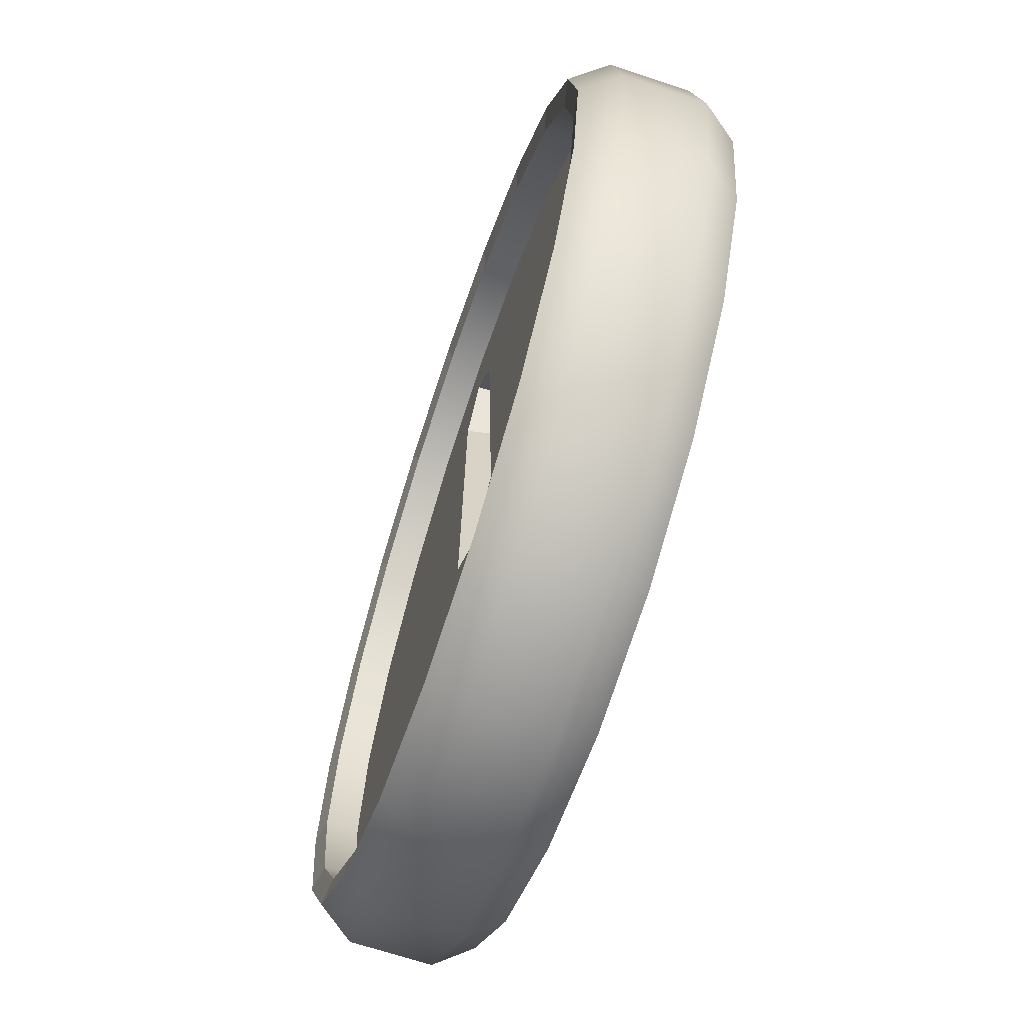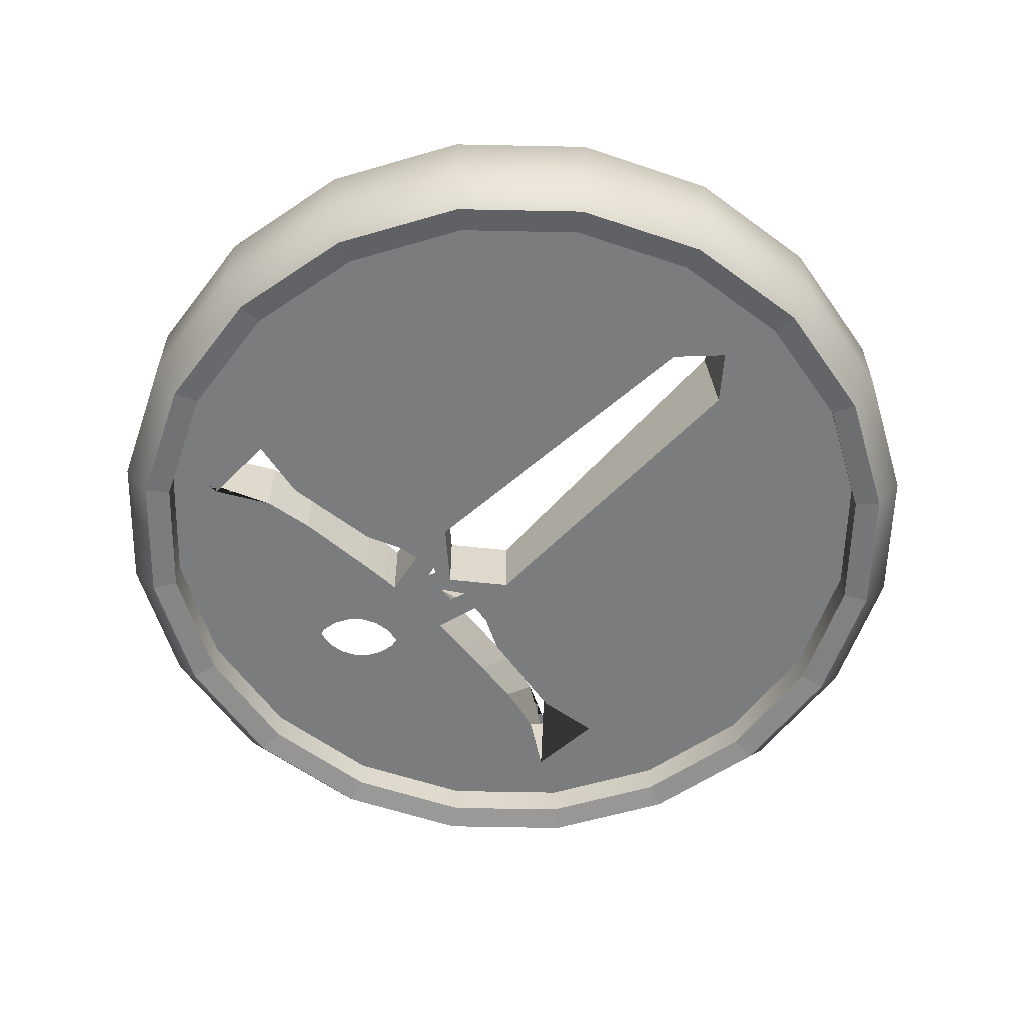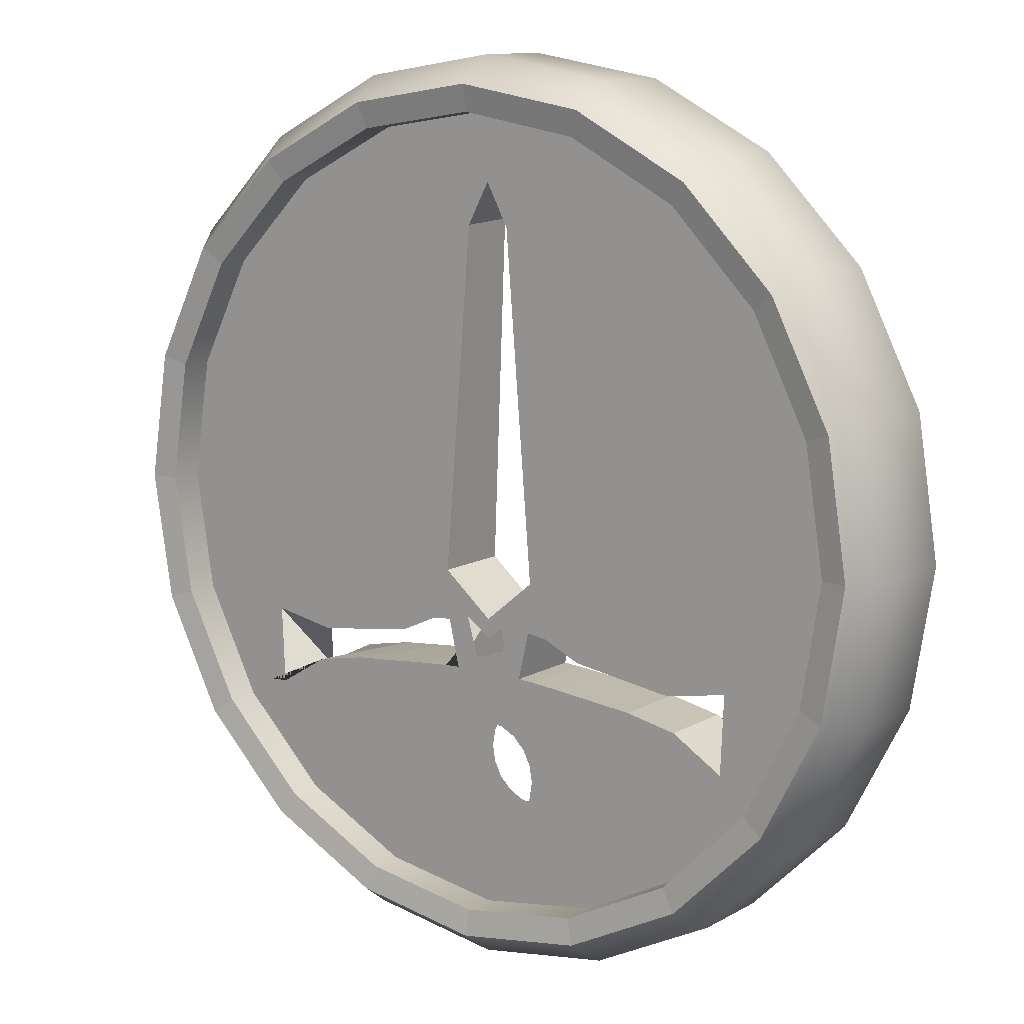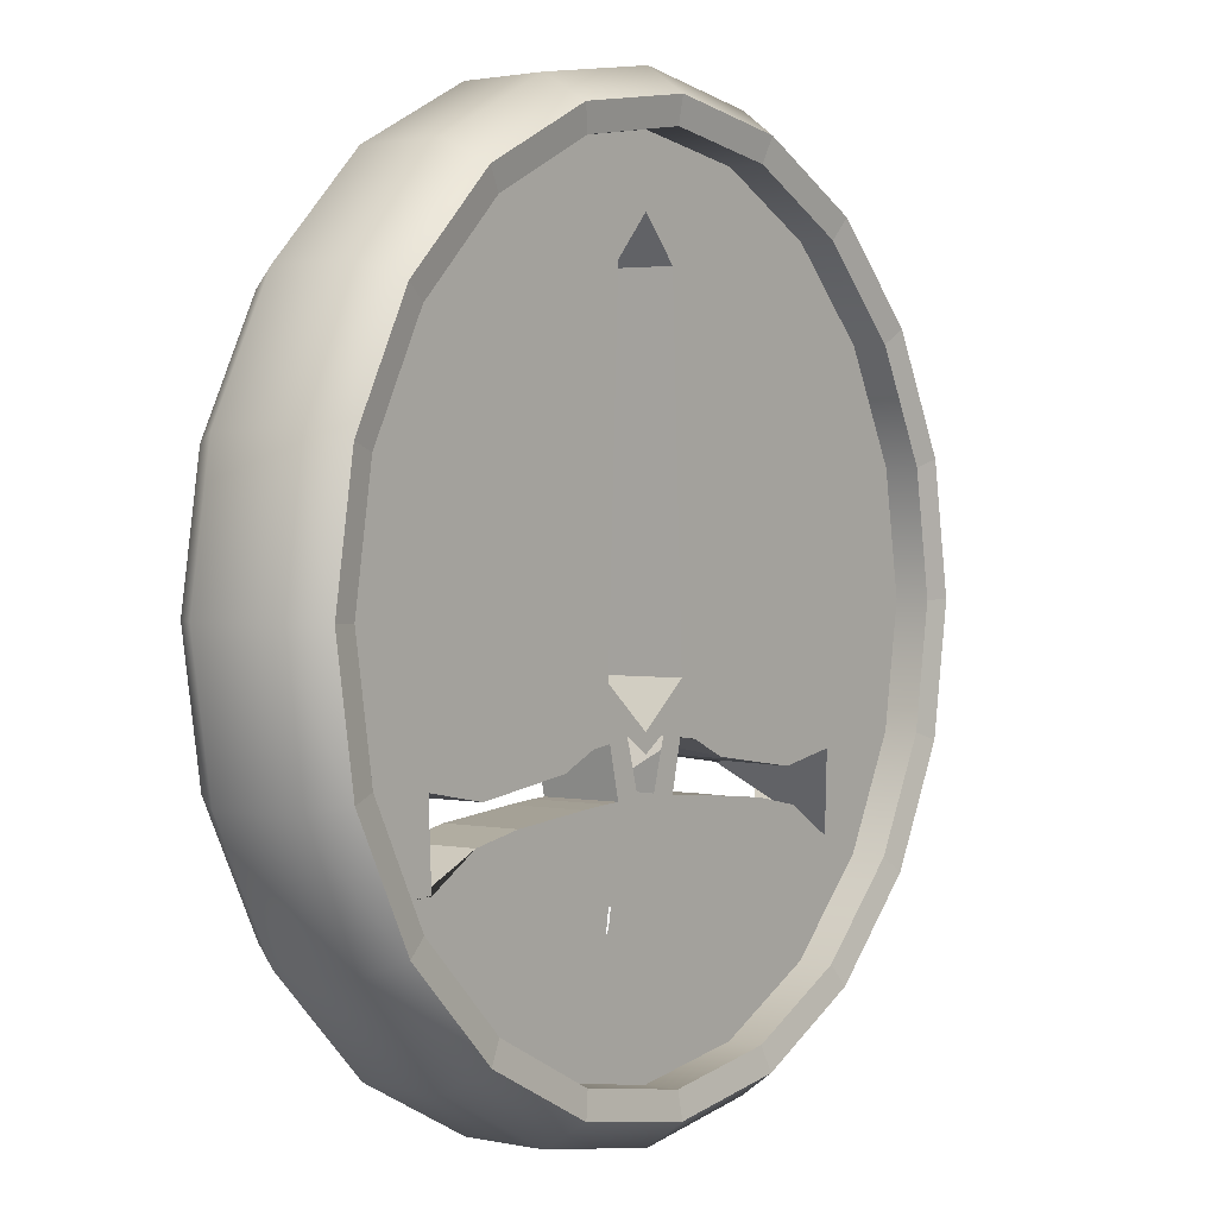
<metadata>
{"format":"obj","ext":"obj","renderer":"f3d","projection":"perspective","resolution":1024,"background":"white","views":[{"elev":-67.1,"azim":-108.5,"up":"+Y"},{"elev":-58.7,"azim":133.8,"up":"+Z"},{"elev":11.8,"azim":37.2,"up":"+Y"},{"elev":1.7,"azim":127.1,"up":"+Y"}]}
</metadata>
<code>
g default
v 0.9511 0.309 -0.1817
v 0.809 0.5878 -0.1817
v 0.5878 0.809 -0.1817
v 0.309 0.9511 -0.1817
v 0 1 -0.1817
v -0.309 0.9511 -0.1817
v -0.5878 0.809 -0.1817
v -0.809 0.5878 -0.1817
v -0.9511 0.309 -0.1817
v -1 0 -0.1817
v -0.9511 -0.309 -0.1817
v -0.809 -0.5878 -0.1817
v -0.5878 -0.809 -0.1817
v -0.309 -0.9511 -0.1817
v -0 -1 -0.1817
v 0.309 -0.9511 -0.1817
v 0.5878 -0.809 -0.1817
v 0.809 -0.5878 -0.1817
v 0.9511 -0.309 -0.1817
v 1 0 -0.1817
v 0.9511 0.309 0.1817
v 0.809 0.5878 0.1817
v 0.5878 0.809 0.1817
v 0.309 0.9511 0.1817
v 0 1 0.1817
v -0.309 0.9511 0.1817
v -0.5878 0.809 0.1817
v -0.809 0.5878 0.1817
v -0.9511 0.309 0.1817
v -1 -0 0.1817
v -0.9511 -0.309 0.1817
v -0.809 -0.5878 0.1817
v -0.5878 -0.809 0.1817
v -0.309 -0.9511 0.1817
v -0 -1 0.1817
v 0.309 -0.9511 0.1817
v 0.5878 -0.809 0.1817
v 0.809 -0.5878 0.1817
v 0.9511 -0.309 0.1817
v 1 -0 0.1817
v 0 1.062 0.09651
v 0.3283 1.01 0.09651
v 0.6244 0.8594 0.09651
v 0.8594 0.6244 0.09651
v 1.01 0.3283 0.09651
v 1.062 -0 0.09651
v 1.01 -0.3283 0.09651
v 0.8594 -0.6244 0.09651
v 0.6244 -0.8594 0.09651
v 0.3283 -1.01 0.09651
v -0 -1.062 0.09651
v -0.3283 -1.01 0.09651
v -0.6244 -0.8594 0.09651
v -0.8594 -0.6244 0.09651
v -1.01 -0.3283 0.09651
v -1.062 -0 0.09651
v -1.01 0.3283 0.09651
v -0.8594 0.6244 0.09651
v -0.6244 0.8594 0.09651
v -0.3283 1.01 0.09651
v 0 1.062 -0.09651
v 0.3283 1.01 -0.09651
v 0.6244 0.8594 -0.09651
v 0.8594 0.6244 -0.09651
v 1.01 0.3283 -0.09651
v 1.062 -0 -0.09651
v 1.01 -0.3283 -0.09651
v 0.8594 -0.6244 -0.09651
v 0.6244 -0.8594 -0.09651
v 0.3283 -1.01 -0.09651
v -0 -1.062 -0.09651
v -0.3283 -1.01 -0.09651
v -0.6244 -0.8594 -0.09651
v -0.8594 -0.6244 -0.09651
v -1.01 -0.3283 -0.09651
v -1.062 -0 -0.09651
v -1.01 0.3283 -0.09651
v -0.8594 0.6244 -0.09651
v -0.6244 0.8594 -0.09651
v -0.3283 1.01 -0.09651
v 0.8922 0.2899 -0.1705
v 0.7589 0.5514 -0.1705
v 0.5514 0.7589 -0.1705
v 0.2899 0.8922 -0.1705
v -0 0.9381 -0.1705
v -0.2899 0.8922 -0.1705
v -0.5514 0.7589 -0.1705
v -0.7589 0.5514 -0.1705
v -0.8922 0.2899 -0.1705
v -0.9381 0 -0.1705
v -0.8922 -0.2899 -0.1705
v -0.7589 -0.5514 -0.1705
v -0.5514 -0.7589 -0.1705
v -0.2899 -0.8922 -0.1705
v -0 -0.9381 -0.1705
v 0.2899 -0.8922 -0.1705
v 0.5514 -0.7589 -0.1705
v 0.7589 -0.5514 -0.1705
v 0.8922 -0.2899 -0.1705
v 0.9381 0 -0.1705
v 0.8922 0.2899 0.1705
v 0.7589 0.5514 0.1705
v 0.5514 0.7589 0.1705
v 0.2899 0.8922 0.1705
v -0 0.9381 0.1705
v -0.2899 0.8922 0.1705
v -0.5514 0.7589 0.1705
v -0.7589 0.5514 0.1705
v -0.8922 0.2899 0.1705
v -0.9381 0 0.1705
v -0.8922 -0.2899 0.1705
v -0.7589 -0.5514 0.1705
v -0.5514 -0.7589 0.1705
v -0.2899 -0.8922 0.1705
v -0 -0.9381 0.1705
v 0.2899 -0.8922 0.1705
v 0.5514 -0.7589 0.1705
v 0.7589 -0.5514 0.1705
v 0.8922 -0.2899 0.1705
v 0.9381 0 0.1705
v 0.8922 0.2899 -0.09164
v 0.7589 0.5514 -0.09164
v 0.5514 0.7589 -0.09164
v 0.2899 0.8922 -0.09164
v -0 0.9381 -0.09164
v -0.2899 0.8922 -0.09164
v -0.5514 0.7589 -0.09164
v -0.7589 0.5514 -0.09164
v -0.8922 0.2899 -0.09164
v -0.9381 0 -0.09164
v -0.8922 -0.2899 -0.09164
v -0.7589 -0.5514 -0.09164
v -0.5514 -0.7589 -0.09164
v -0.2899 -0.8922 -0.09164
v -0 -0.9381 -0.09164
v 0.2899 -0.8922 -0.09164
v 0.5514 -0.7589 -0.09164
v 0.7589 -0.5514 -0.09164
v 0.8922 -0.2899 -0.09164
v 0.9381 0 -0.09164
v 0.8922 0.2899 0.09164
v 0.7589 0.5514 0.09164
v 0.5514 0.7589 0.09164
v 0.2899 0.8922 0.09164
v -0 0.9381 0.09164
v -0.2899 0.8922 0.09164
v -0.5514 0.7589 0.09164
v -0.7589 0.5514 0.09164
v -0.8922 0.2899 0.09164
v -0.9381 0 0.09164
v -0.8922 -0.2899 0.09164
v -0.7589 -0.5514 0.09164
v -0.5514 -0.7589 0.09164
v -0.2899 -0.8922 0.09164
v -0 -0.9381 0.09164
v 0.2899 -0.8922 0.09164
v 0.5514 -0.7589 0.09164
v 0.7589 -0.5514 0.09164
v 0.8922 -0.2899 0.09164
v 0.9381 0 0.09164
v 0.8126 0.264 -0.09164
v 0.6912 0.5022 -0.09164
v 0.5022 0.6912 -0.09164
v 0.264 0.8126 -0.09164
v -0 0.8544 -0.09164
v -0.264 0.8126 -0.09164
v -0.5022 0.6912 -0.09164
v -0.6912 0.5022 -0.09164
v -0.8126 0.264 -0.09164
v -0.8544 0 -0.09164
v -0.8126 -0.264 -0.09164
v -0.6912 -0.5022 -0.09164
v -0.5022 -0.6912 -0.09164
v -0.264 -0.8126 -0.09164
v -0 -0.8544 -0.09164
v 0.264 -0.8126 -0.09164
v 0.5022 -0.6912 -0.09164
v 0.6912 -0.5022 -0.09164
v 0.8126 -0.264 -0.09164
v 0.8544 0 -0.09164
v 0.8126 0.264 0.09164
v 0.6912 0.5022 0.09164
v 0.5022 0.6912 0.09164
v 0.264 0.8126 0.09164
v -0 0.8544 0.09164
v -0.264 0.8126 0.09164
v -0.5022 0.6912 0.09164
v -0.6912 0.5022 0.09164
v -0.8126 0.264 0.09164
v -0.8544 0 0.09164
v -0.8126 -0.264 0.09164
v -0.6912 -0.5022 0.09164
v -0.5022 -0.6912 0.09164
v -0.264 -0.8126 0.09164
v -0 -0.8544 0.09164
v 0.264 -0.8126 0.09164
v 0.5022 -0.6912 0.09164
v 0.6912 -0.5022 0.09164
v 0.8126 -0.264 0.09164
v 0.8544 0 0.09164
v 0.1217 -0.5786 -0.09164
v 0.1035 -0.543 -0.09164
v 0.07521 -0.5147 -0.09164
v 0.03954 -0.4965 -0.09164
v 0 -0.4902 -0.09164
v -0.03954 -0.4965 -0.09164
v -0.07521 -0.5147 -0.09164
v -0.1035 -0.543 -0.09164
v -0.1217 -0.5786 -0.09164
v -0.128 -0.6182 -0.09164
v -0.1217 -0.6577 -0.09164
v -0.1035 -0.6934 -0.09164
v -0.07521 -0.7217 -0.09164
v -0.03954 -0.7399 -0.09164
v -0 -0.7461 -0.09164
v 0.03954 -0.7399 -0.09164
v 0.07521 -0.7217 -0.09164
v 0.1035 -0.6934 -0.09164
v 0.1217 -0.6577 -0.09164
v 0.128 -0.6182 -0.09164
v 0.1217 -0.5786 0.09164
v 0.1035 -0.543 0.09164
v 0.07521 -0.5147 0.09164
v 0.03954 -0.4965 0.09164
v 0 -0.4902 0.09164
v -0.03954 -0.4965 0.09164
v -0.07521 -0.5147 0.09164
v -0.1035 -0.543 0.09164
v -0.1217 -0.5786 0.09164
v -0.128 -0.6182 0.09164
v -0.1217 -0.6577 0.09164
v -0.1035 -0.6934 0.09164
v -0.07521 -0.7217 0.09164
v -0.03954 -0.7399 0.09164
v -0 -0.7461 0.09164
v 0.03954 -0.7399 0.09164
v 0.07521 -0.7217 0.09164
v 0.1035 -0.6934 0.09164
v 0.1217 -0.6577 0.09164
v 0.128 -0.6182 0.09164
v 0.08976 0.6783 -0.09164
v 0 0.7783 -0.09164
v 0.1218 -0.1399 -0.09164
v 0 -0.2414 -0.09164
v -0.08976 0.6783 -0.09164
v -0.1218 -0.1399 -0.09164
v 0.05386 0.6783 0.09164
v 0 0.7783 0.09164
v 0 -0.2414 0.09164
v 0.1218 -0.1399 0.09164
v -0.05386 0.6783 0.09164
v -0.1218 -0.1399 0.09164
v 0.01977 -0.3919 -0.09164
v 0 -0.3893 -0.09164
v 0 -0.2865 -0.09164
v 0.06087 -0.2445 -0.09164
v -0.01977 -0.3919 -0.09164
v -0.06087 -0.2445 -0.09164
v 0.01977 -0.3919 0.09164
v 0 -0.3893 0.09164
v 0.06087 -0.2445 0.09164
v 0 -0.2865 0.09164
v -0.01977 -0.3919 0.09164
v -0.06087 -0.2445 0.09164
v -0.2027 -0.1545 -0.09164
v -0.311 -0.1739 -0.09164
v -0.4352 -0.1962 -0.09164
v -0.5909 -0.2242 -0.09164
v -0.08152 -0.4968 -0.09164
v -0.1292 -0.4973 -0.09164
v -0.188 -0.4978 -0.09164
v -0.2686 -0.4985 -0.09164
v -0.3991 -0.4996 -0.09164
v 0.08152 -0.4968 -0.09164
v 0.1292 -0.4973 -0.09164
v 0.188 -0.4978 -0.09164
v 0.2686 -0.4985 -0.09164
v 0.3991 -0.4996 -0.09164
v 0.2028 -0.1545 -0.09164
v 0.311 -0.1739 -0.09164
v 0.4352 -0.1962 -0.09164
v 0.5909 -0.2242 -0.09164
v -0.5909 -0.2242 0.09164
v -0.4352 -0.1962 0.09164
v -0.311 -0.1739 0.09164
v -0.2027 -0.1545 0.09164
v 0.2027 -0.1545 0.09164
v 0.311 -0.1739 0.09164
v 0.4352 -0.1962 0.09164
v 0.5909 -0.2242 0.09164
v 0.3991 -0.4996 0.09164
v 0.2686 -0.4985 0.09164
v 0.188 -0.4978 0.09164
v 0.1292 -0.4973 0.09164
v 0.08152 -0.4968 0.09164
v -0.08152 -0.4968 0.09164
v -0.1292 -0.4973 0.09164
v -0.188 -0.4978 0.09164
v -0.2686 -0.4985 0.09164
v -0.3991 -0.4996 0.09164
v -0.6549 -0.3133 -0.09164
v -0.6471 -0.4999 -0.09164
v -0.5228 -0.4244 -0.09164
v -0.09001 -0.3721 -0.09164
v -0.1283 -0.374 -0.09164
v -0.167 -0.2646 -0.09164
v -0.1163 -0.2582 -0.09164
v -0.2563 -0.306 -0.09164
v -0.1982 -0.3798 -0.09164
v -0.3628 -0.3216 -0.09164
v -0.2838 -0.3884 -0.09164
v -0.5013 -0.3414 -0.09164
v -0.3983 -0.3995 -0.09164
v 0.09001 -0.3721 -0.09164
v 0.1163 -0.2582 -0.09164
v 0.167 -0.2646 -0.09164
v 0.1283 -0.374 -0.09164
v 0.2563 -0.306 -0.09164
v 0.1982 -0.3798 -0.09164
v 0.3628 -0.3216 -0.09164
v 0.2838 -0.3884 -0.09164
v 0.5013 -0.3414 -0.09164
v 0.3983 -0.3995 -0.09164
v 0.6549 -0.3133 -0.09164
v 0.5228 -0.4244 -0.09164
v 0.6471 -0.4999 -0.09164
v 0.6471 -0.4999 0.09164
v 0.6549 -0.3133 0.09164
v 0.5228 -0.4244 0.09164
v 0.5013 -0.3414 0.09164
v 0.3983 -0.3995 0.09164
v 0.3628 -0.3216 0.09164
v 0.2838 -0.3884 0.09164
v 0.2563 -0.306 0.09164
v 0.1982 -0.3798 0.09164
v 0.167 -0.2646 0.09164
v 0.1283 -0.374 0.09164
v 0.09001 -0.3721 0.09164
v 0.1163 -0.2582 0.09164
v -0.09001 -0.3721 0.09164
v -0.1163 -0.2582 0.09164
v -0.167 -0.2646 0.09164
v -0.1283 -0.374 0.09164
v -0.2563 -0.306 0.09164
v -0.1982 -0.3798 0.09164
v -0.3628 -0.3216 0.09164
v -0.2838 -0.3884 0.09164
v -0.5013 -0.3414 0.09164
v -0.3983 -0.3995 0.09164
v -0.6549 -0.3133 0.09164
v -0.5228 -0.4244 0.09164
v -0.6471 -0.4999 0.09164
g pCylinder1
f 1 2 64 65
f 2 3 63 64
f 3 4 62 63
f 4 5 61 62
f 5 6 80 61
f 6 7 79 80
f 7 8 78 79
f 8 9 77 78
f 9 10 76 77
f 10 11 75 76
f 11 12 74 75
f 12 13 73 74
f 13 14 72 73
f 14 15 71 72
f 15 16 70 71
f 16 17 69 70
f 17 18 68 69
f 18 19 67 68
f 19 20 66 67
f 20 1 65 66
f 42 41 25 24
f 43 42 24 23
f 44 43 23 22
f 45 44 22 21
f 46 45 21 40
f 47 46 40 39
f 48 47 39 38
f 49 48 38 37
f 50 49 37 36
f 51 50 36 35
f 52 51 35 34
f 53 52 34 33
f 54 53 33 32
f 55 54 32 31
f 56 55 31 30
f 57 56 30 29
f 58 57 29 28
f 59 58 28 27
f 60 59 27 26
f 41 60 26 25
f 42 62 61 41
f 43 63 62 42
f 44 64 63 43
f 45 65 64 44
f 46 66 65 45
f 47 67 66 46
f 48 68 67 47
f 49 69 68 48
f 50 70 69 49
f 51 71 70 50
f 52 72 71 51
f 53 73 72 52
f 54 74 73 53
f 55 75 74 54
f 56 76 75 55
f 57 77 76 56
f 58 78 77 57
f 59 79 78 58
f 60 80 79 59
f 41 61 80 60
f 2 1 81 82
f 3 2 82 83
f 4 3 83 84
f 5 4 84 85
f 6 5 85 86
f 7 6 86 87
f 8 7 87 88
f 9 8 88 89
f 10 9 89 90
f 11 10 90 91
f 12 11 91 92
f 13 12 92 93
f 14 13 93 94
f 15 14 94 95
f 16 15 95 96
f 17 16 96 97
f 18 17 97 98
f 19 18 98 99
f 20 19 99 100
f 1 20 100 81
f 21 22 102 101
f 22 23 103 102
f 23 24 104 103
f 24 25 105 104
f 25 26 106 105
f 26 27 107 106
f 27 28 108 107
f 28 29 109 108
f 29 30 110 109
f 30 31 111 110
f 31 32 112 111
f 32 33 113 112
f 33 34 114 113
f 34 35 115 114
f 35 36 116 115
f 36 37 117 116
f 37 38 118 117
f 38 39 119 118
f 39 40 120 119
f 40 21 101 120
f 82 81 121 122
f 83 82 122 123
f 84 83 123 124
f 85 84 124 125
f 86 85 125 126
f 87 86 126 127
f 88 87 127 128
f 89 88 128 129
f 90 89 129 130
f 91 90 130 131
f 92 91 131 132
f 93 92 132 133
f 94 93 133 134
f 95 94 134 135
f 96 95 135 136
f 97 96 136 137
f 98 97 137 138
f 99 98 138 139
f 100 99 139 140
f 81 100 140 121
f 101 102 142 141
f 102 103 143 142
f 103 104 144 143
f 104 105 145 144
f 105 106 146 145
f 106 107 147 146
f 107 108 148 147
f 108 109 149 148
f 109 110 150 149
f 110 111 151 150
f 111 112 152 151
f 112 113 153 152
f 113 114 154 153
f 114 115 155 154
f 115 116 156 155
f 116 117 157 156
f 117 118 158 157
f 118 119 159 158
f 119 120 160 159
f 120 101 141 160
f 122 121 161 162
f 123 122 162 163
f 124 123 163 164
f 125 124 164 165
f 126 125 165 166
f 127 126 166 167
f 128 127 167 168
f 129 128 168 169
f 130 129 169 170
f 131 130 170 171
f 132 131 171 172
f 133 132 172 173
f 134 133 173 174
f 135 134 174 175
f 136 135 175 176
f 137 136 176 177
f 138 137 177 178
f 139 138 178 179
f 140 139 179 180
f 121 140 180 161
f 141 142 182 181
f 142 143 183 182
f 143 144 184 183
f 144 145 185 184
f 145 146 186 185
f 146 147 187 186
f 147 148 188 187
f 148 149 189 188
f 149 150 190 189
f 150 151 191 190
f 151 152 192 191
f 152 153 193 192
f 153 154 194 193
f 154 155 195 194
f 155 156 196 195
f 156 157 197 196
f 157 158 198 197
f 158 159 199 198
f 159 160 200 199
f 160 141 181 200
f 275 276 201 202
f 274 275 202 203
f 245 167 166
f 168 167 265 266
f 169 168 266 267
f 170 169 267 268
f 171 170 268
f 173 172 212 213
f 174 173 213 214
f 175 174 214 215
f 176 175 215 216
f 177 176 216 217
f 178 177 217 218
f 278 178 218 219
f 277 278 219 220
f 276 277 220 201
f 181 182 288 289
f 182 183 287 288
f 247 183 184
f 187 188 285 286
f 188 189 284 285
f 189 190 283 284
f 190 191 283
f 300 192 232 231
f 192 193 233 232
f 193 194 234 233
f 194 195 235 234
f 195 196 236 235
f 196 197 237 236
f 197 198 238 237
f 198 291 239 238
f 199 200 290
f 200 181 289 290
f 165 164 241 242
f 204 274 203
f 166 165 242 245
f 184 185 248 247
f 185 186 251 248
f 286 252 251 187
f 248 242 241 247
f 251 245 242 248
f 252 246 245 251
f 249 250 243 244
f 250 247 241 243
f 252 249 244 246
f 204 205 254 253
f 244 243 256 255
f 243 204 253 256
f 205 206 257 254
f 206 246 258 257
f 246 244 255 258
f 225 224 259 260
f 224 250 261 259
f 250 249 262 261
f 226 225 260 263
f 249 252 264 262
f 252 226 263 264
f 206 207 269
f 270 269 207 208
f 271 270 208 209
f 272 271 209 210
f 273 272 210 211
f 172 273 211 212
f 279 243 241 163
f 163 162 280 279
f 162 161 281 280
f 161 180 282 281
f 180 179 282
f 299 300 231 230
f 298 299 230 229
f 297 298 229 228
f 296 297 228 227
f 226 296 227
f 224 223 295
f 294 295 223 222
f 293 294 222 221
f 292 293 221 240
f 291 292 240 239
f 172 171 301 302
f 273 172 302 303
f 206 269 305 304
f 265 246 307 306
f 246 206 304 307
f 266 265 306 308
f 269 270 309 305
f 267 266 308 310
f 270 271 311 309
f 268 267 310 312
f 271 272 313 311
f 171 268 312 301
f 272 273 303 313
f 204 243 315 314
f 243 279 316 315
f 274 204 314 317
f 279 280 318 316
f 275 274 317 319
f 280 281 320 318
f 276 275 319 321
f 281 282 322 320
f 277 276 321 323
f 282 179 324 322
f 278 277 323 325
f 179 178 326 324
f 178 278 325 326
f 198 199 328 327
f 291 198 327 329
f 199 290 330 328
f 292 291 329 331
f 290 289 332 330
f 293 292 331 333
f 289 288 334 332
f 294 293 333 335
f 288 287 336 334
f 295 294 335 337
f 224 295 337 338
f 287 250 339 336
f 250 224 338 339
f 226 252 341 340
f 252 286 342 341
f 296 226 340 343
f 286 285 344 342
f 297 296 343 345
f 285 284 346 344
f 298 297 345 347
f 284 283 348 346
f 299 298 347 349
f 283 191 350 348
f 300 299 349 351
f 191 192 352 350
f 192 300 351 352
f 328 324 326 327
f 329 327 326 325
f 328 330 322 324
f 331 329 325 323
f 330 332 320 322
f 333 331 323 321
f 332 334 318 320
f 335 333 321 319
f 334 336 316 318
f 337 335 319 317
f 338 337 317 314
f 336 339 315 316
f 339 338 314 315
f 341 306 307 340
f 341 342 308 306
f 343 340 307 304
f 342 344 310 308
f 345 343 304 305
f 344 346 312 310
f 347 345 305 309
f 346 348 301 312
f 349 347 309 311
f 348 350 302 301
f 351 349 311 313
f 352 351 313 303
f 352 303 302 350
f 246 265 167 245
f 163 241 164
f 187 251 186
f 250 287 183 247

</code>
